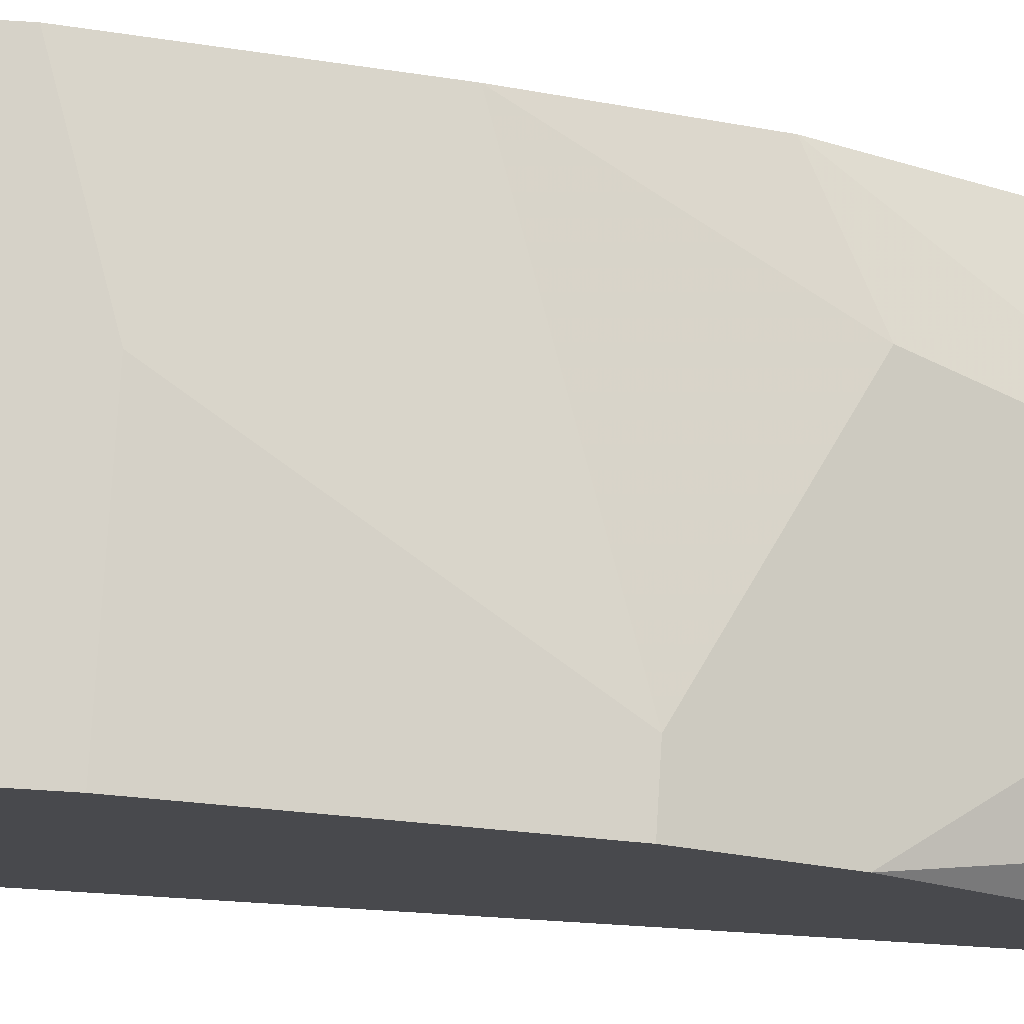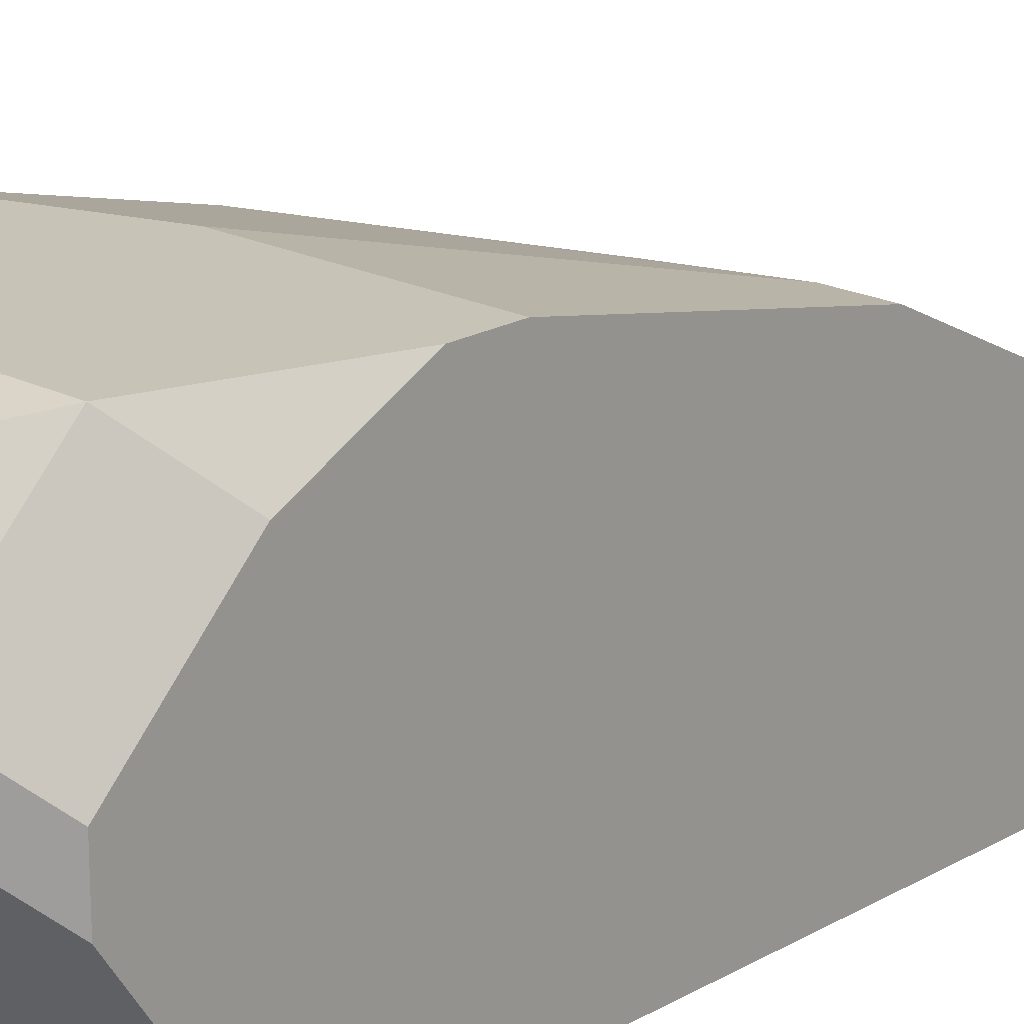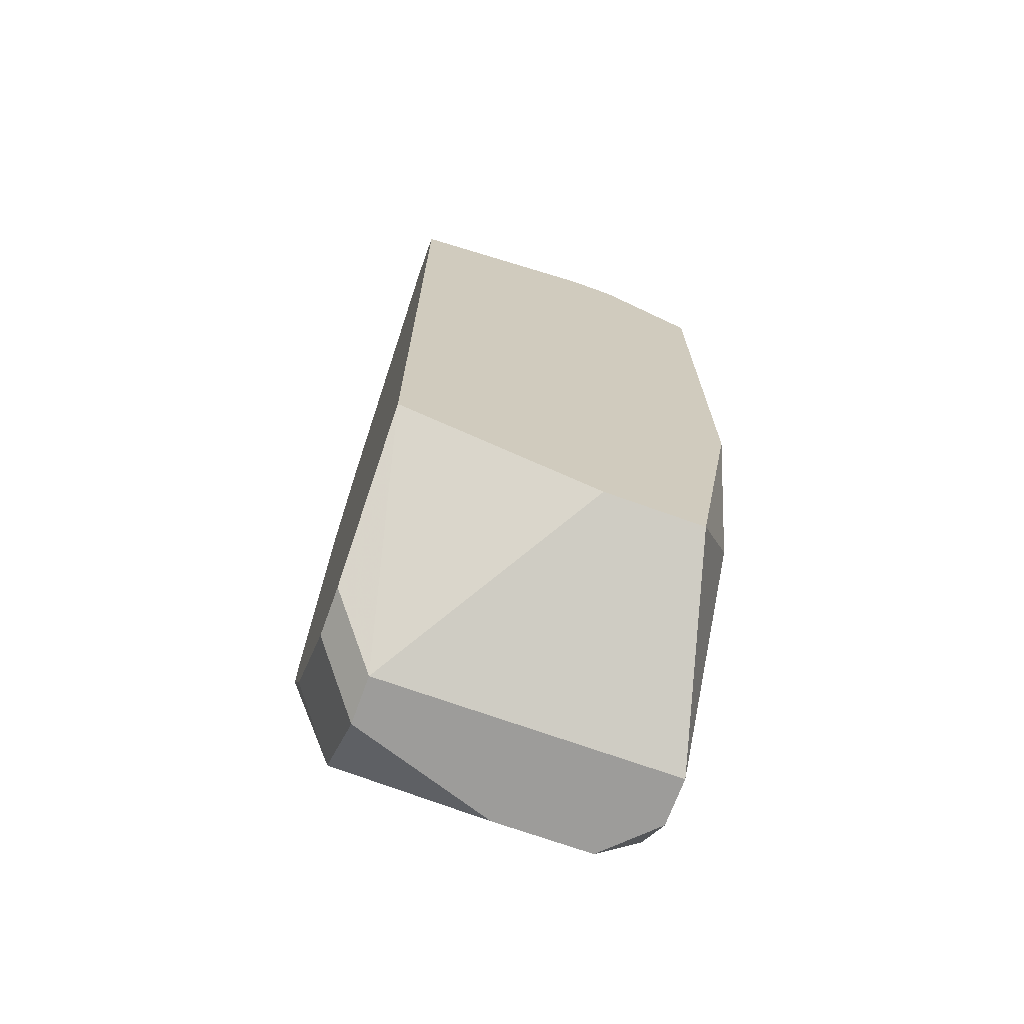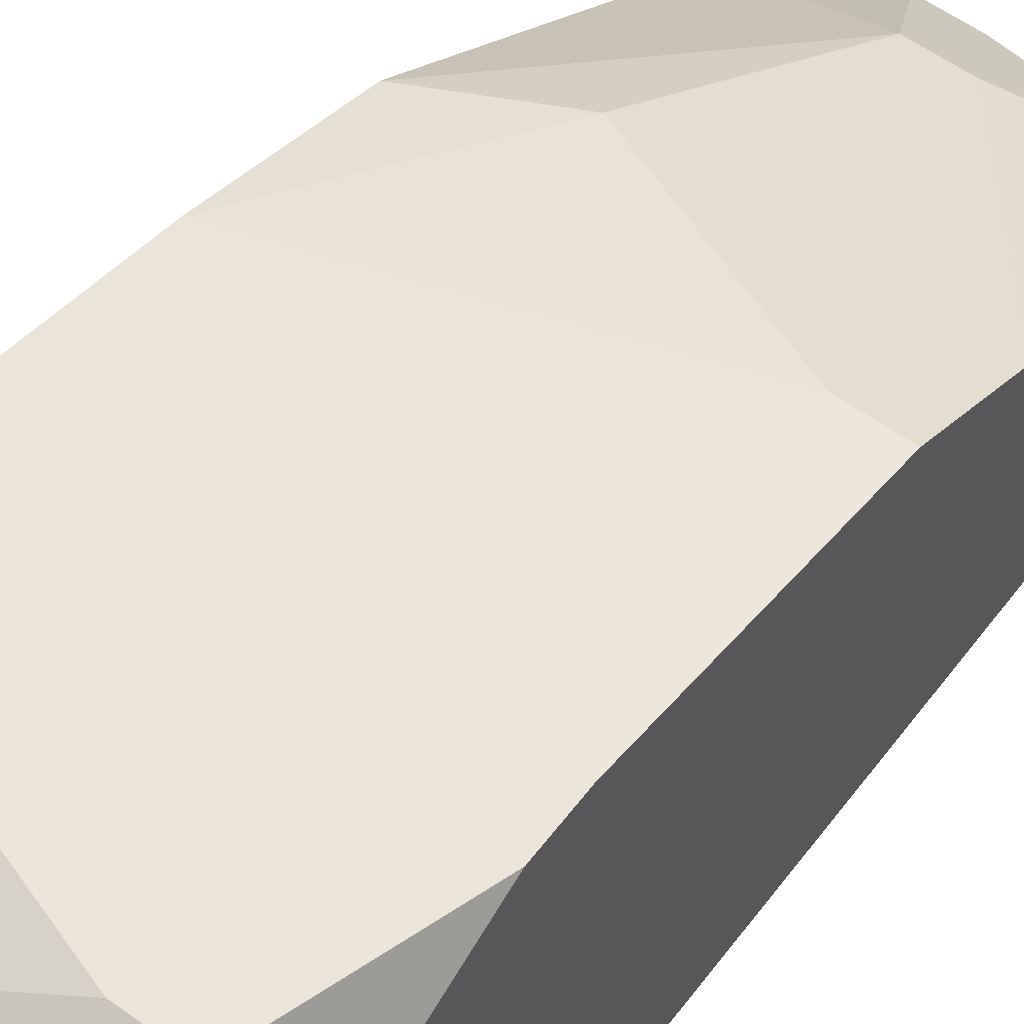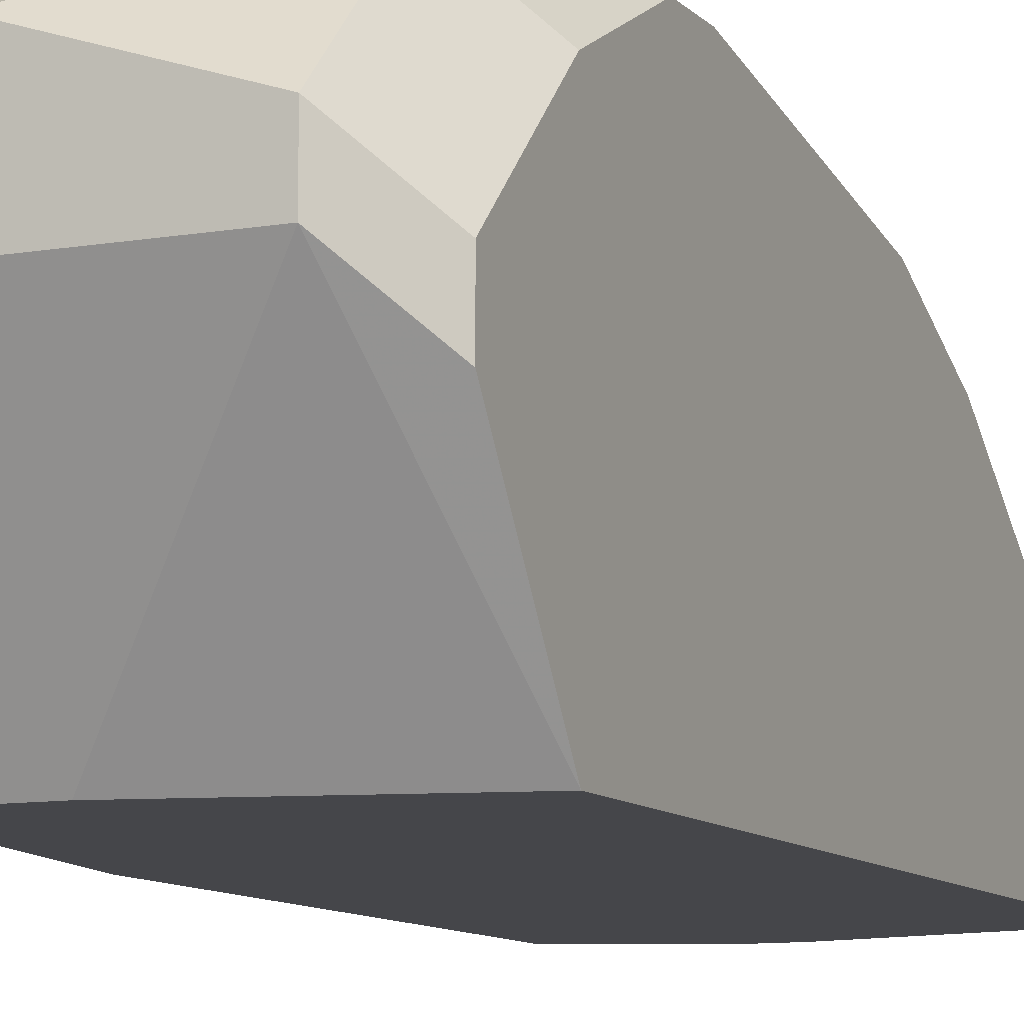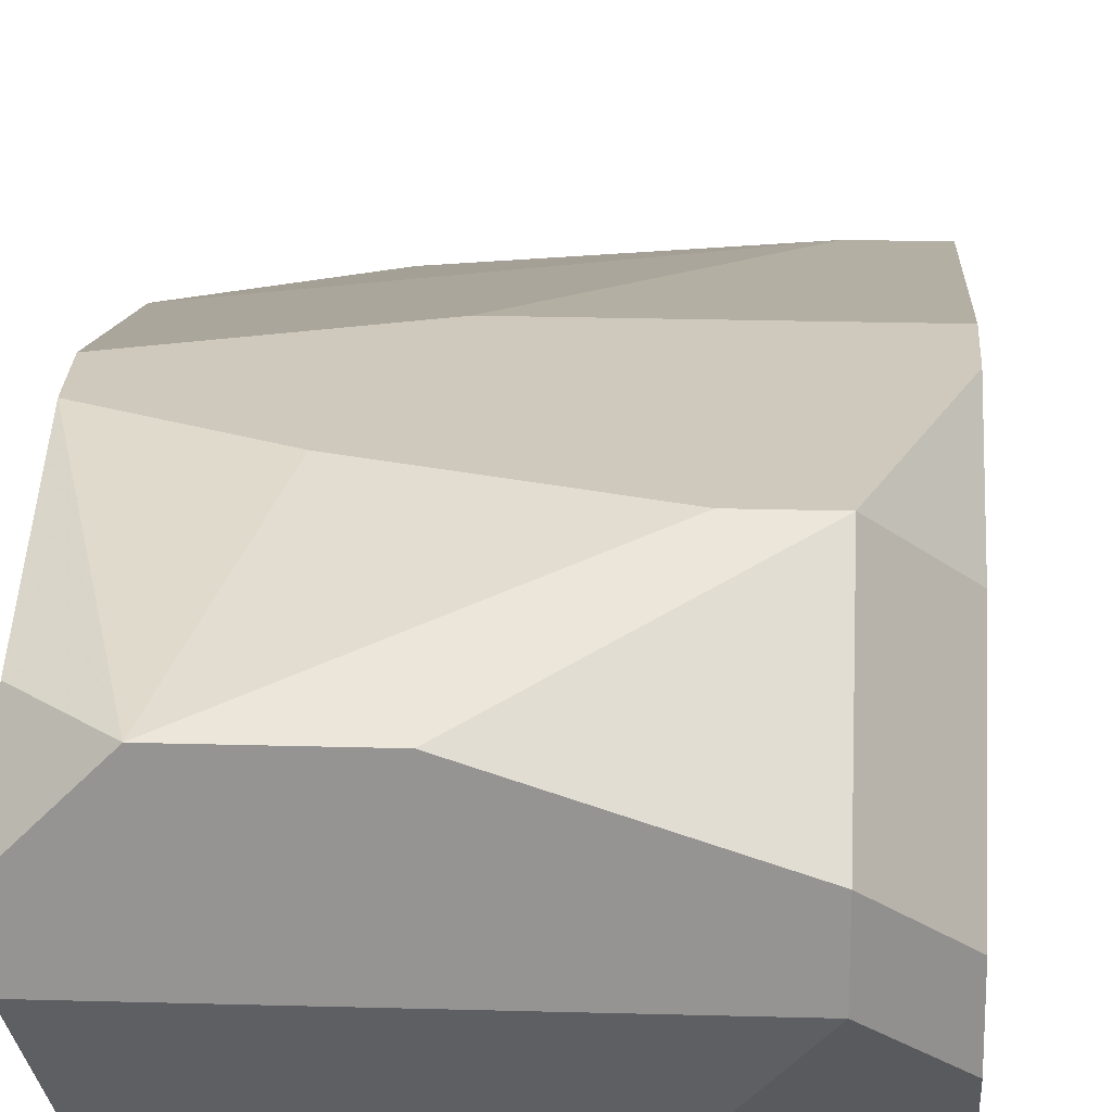
<metadata>
{"format":"obj","ext":"obj","renderer":"f3d","projection":"perspective","resolution":1024,"background":"white","views":[{"elev":77.5,"azim":93.5,"up":"+Z"},{"elev":19.8,"azim":43.3,"up":"+Z"},{"elev":-70.0,"azim":160.1,"up":"+Y"},{"elev":57.5,"azim":36.8,"up":"+Z"},{"elev":-9.9,"azim":24.1,"up":"+Z"},{"elev":22.5,"azim":2.8,"up":"+Z"}]}
</metadata>
<code>
v 0.08392 -0.03764 0.05325
v 0.1052 0.01704 0.04414
v 0.1052 0.01704 0.0411
v 0.1052 0.001848 0.05629
v 0.08392 -0.03764 0.05629
v 0.1021 -0.004227 0.05933
v 0.1052 -0.004227 0.05933
v 0.1052 -0.01941 0.06236
v 0.1052 -0.02245 0.06236
v 0.1052 -0.02853 0.05933
v 0.1052 -0.02853 0.0411
v 0.1052 -0.0346 0.05325
v 0.08392 -0.0346 0.05933
v 0.1052 -0.0346 0.05021
v 0.1021 0.01704 0.04718
v 0.1021 -0.03156 0.06236
v 0.0991 -0.03156 0.06236
v 0.1021 -0.03764 0.05629
v 0.1021 -0.03764 0.05325
v 0.09303 0.014 0.05021
v 0.09606 0.014 0.05021
v 0.09303 -0.01941 0.06236
v 0.08999 0.02007 0.04414
v 0.09303 0.02007 0.04414
v 0.08999 0.02007 0.0411
v 0.09303 0.02007 0.0411
v 0.08999 0.001848 0.05629
v 0.08999 -0.02853 0.06236
v 0.09303 -0.03156 0.0411
v 0.09303 -0.03764 0.05933
v 0.08695 -0.03156 0.0411
v 0.08695 -0.03764 0.05933
v 0.08392 -0.02549 0.04414
v 0.08392 0.01704 0.04414
v 0.08392 0.01704 0.0411
v 0.08392 -0.00119 0.05629
v 0.08392 -0.0103 0.05933
v 0.08392 -0.01334 0.0411
v 0.08392 -0.02245 0.06236
v 0.08392 -0.02549 0.06236
f 19 29 11
f 1 31 29
f 1 29 19
f 27 20 36
f 34 36 20
f 14 19 11
f 24 15 2
f 24 2 3
f 24 3 26
f 24 21 15
f 9 16 10
f 37 27 36
f 12 18 19
f 12 19 14
f 12 10 16
f 12 16 18
f 30 18 16
f 33 38 31
f 33 31 1
f 4 2 15
f 4 15 21
f 4 21 7
f 23 34 20
f 23 20 21
f 23 21 24
f 8 9 10
f 8 10 12
f 8 12 14
f 8 14 11
f 8 11 3
f 8 3 2
f 8 2 4
f 8 4 7
f 6 37 39
f 6 39 22
f 6 22 8
f 6 8 7
f 6 7 21
f 6 21 20
f 6 20 27
f 6 27 37
f 5 1 19
f 5 19 18
f 5 18 30
f 5 30 32
f 5 32 13
f 40 13 32
f 40 32 28
f 40 39 37
f 40 37 36
f 40 36 34
f 40 34 35
f 40 35 38
f 40 38 33
f 40 33 1
f 40 1 5
f 40 5 13
f 17 28 32
f 17 32 30
f 17 30 16
f 17 16 9
f 17 9 8
f 17 8 22
f 17 22 39
f 17 39 40
f 17 40 28
f 25 23 24
f 25 24 26
f 25 26 3
f 25 3 11
f 25 11 29
f 25 29 31
f 25 31 38
f 25 38 35
f 25 35 34
f 25 34 23

</code>
